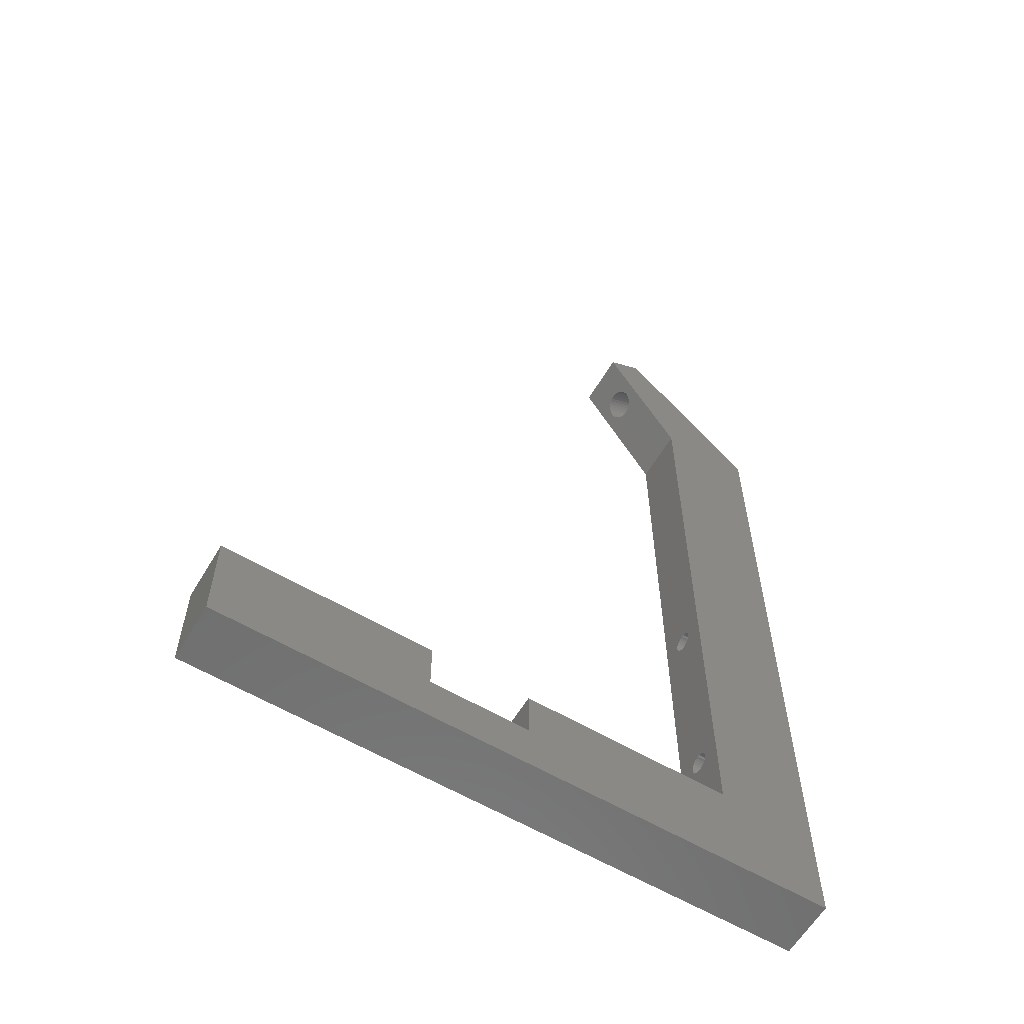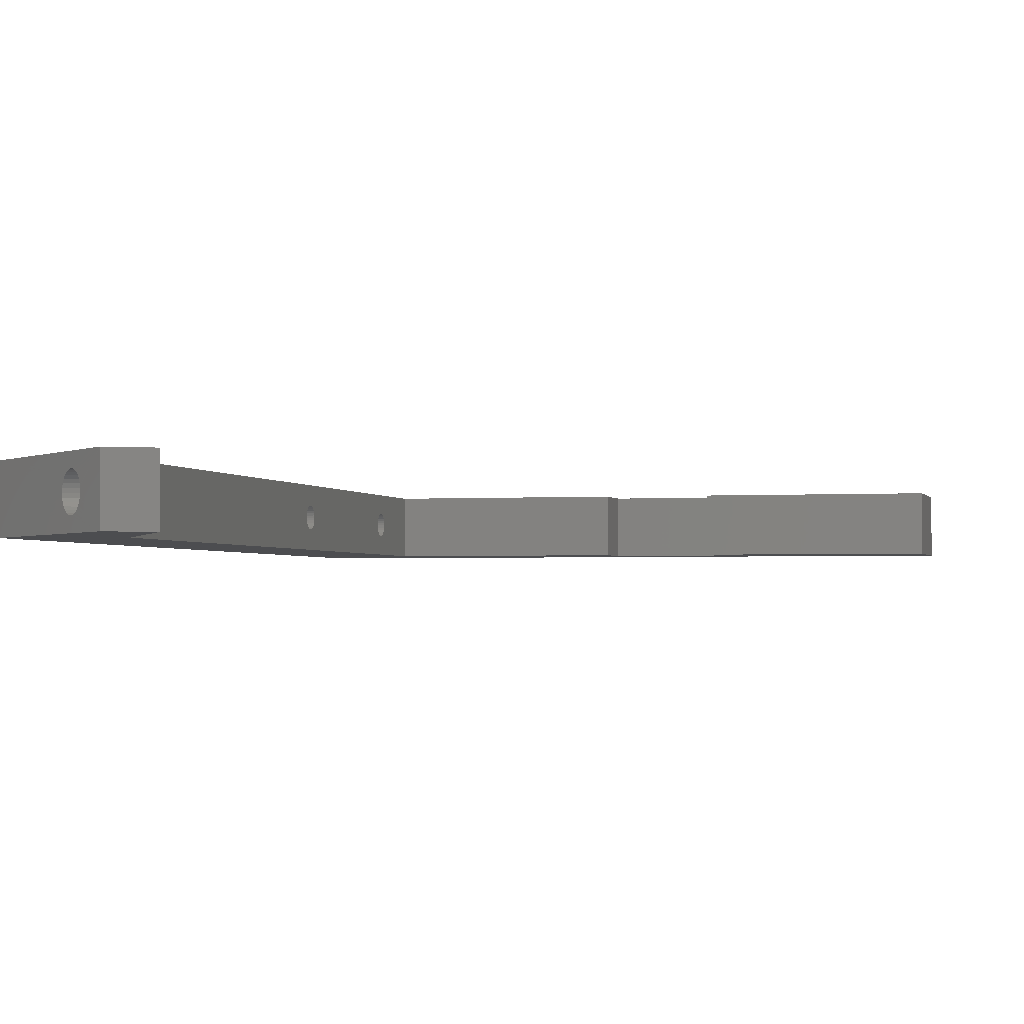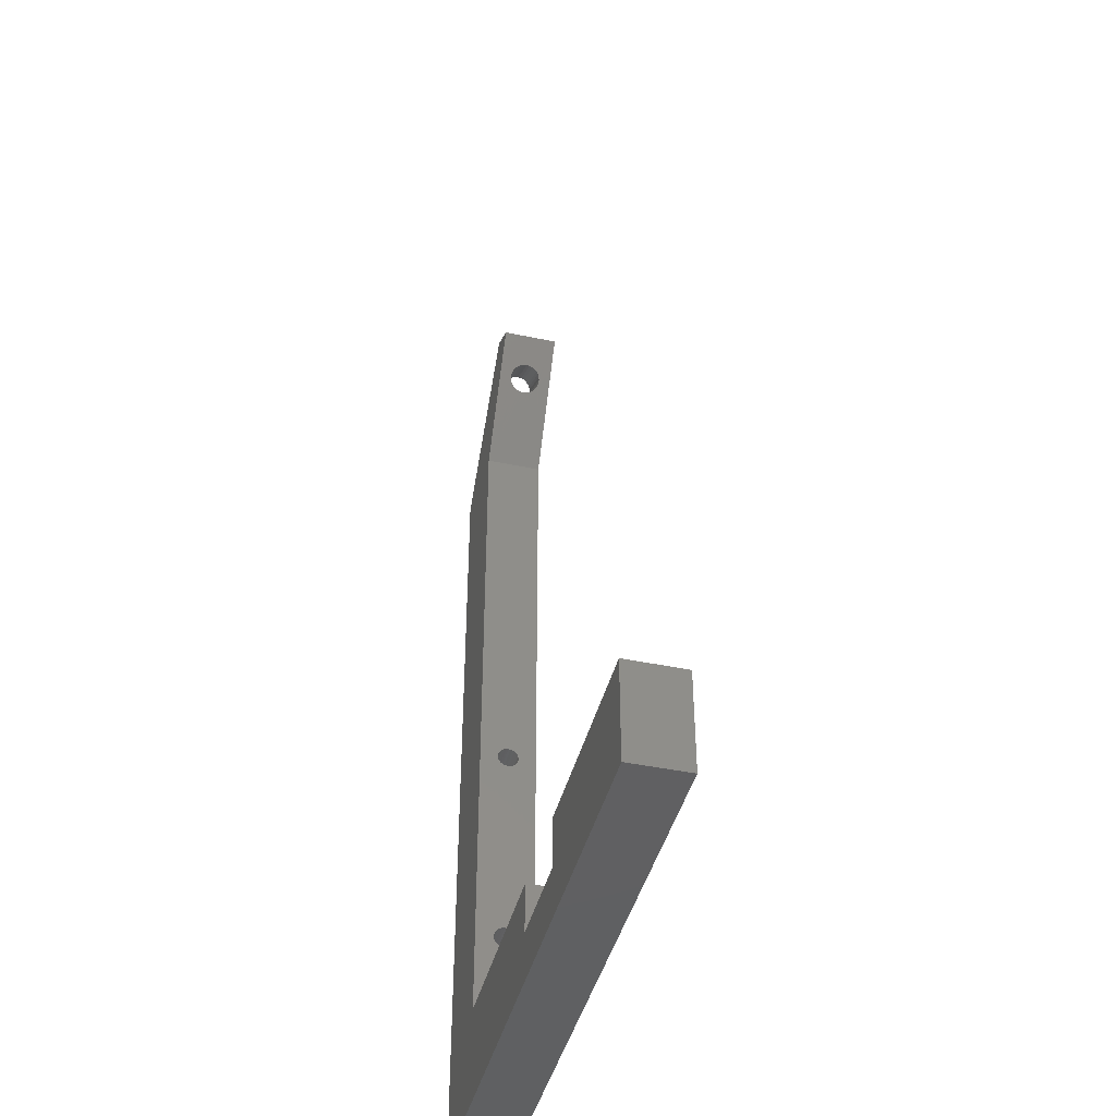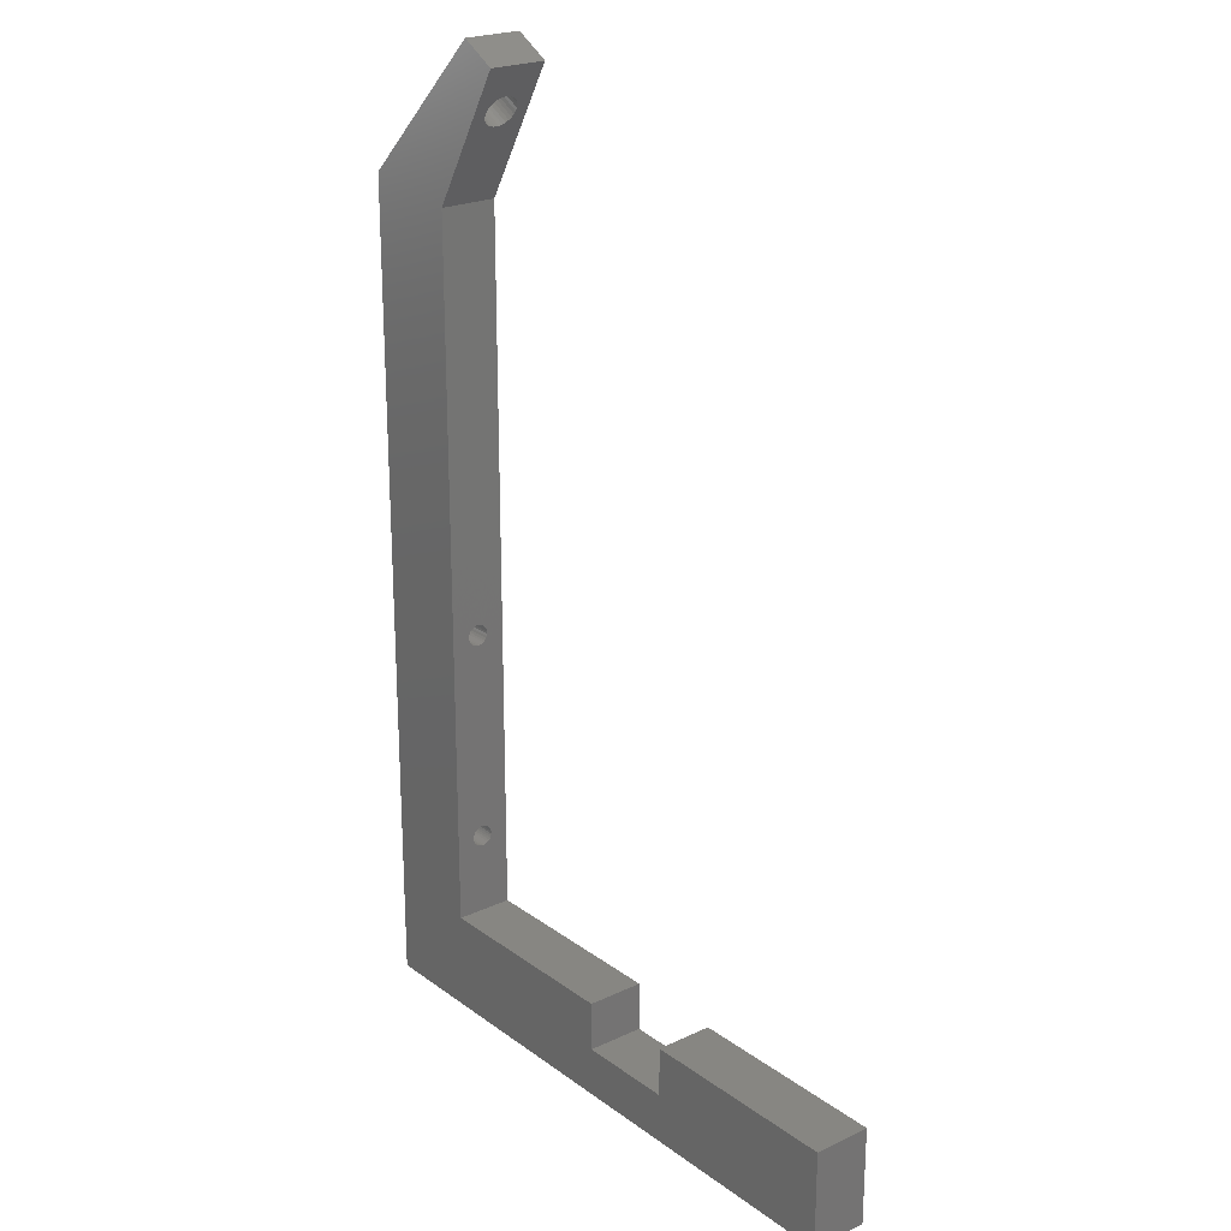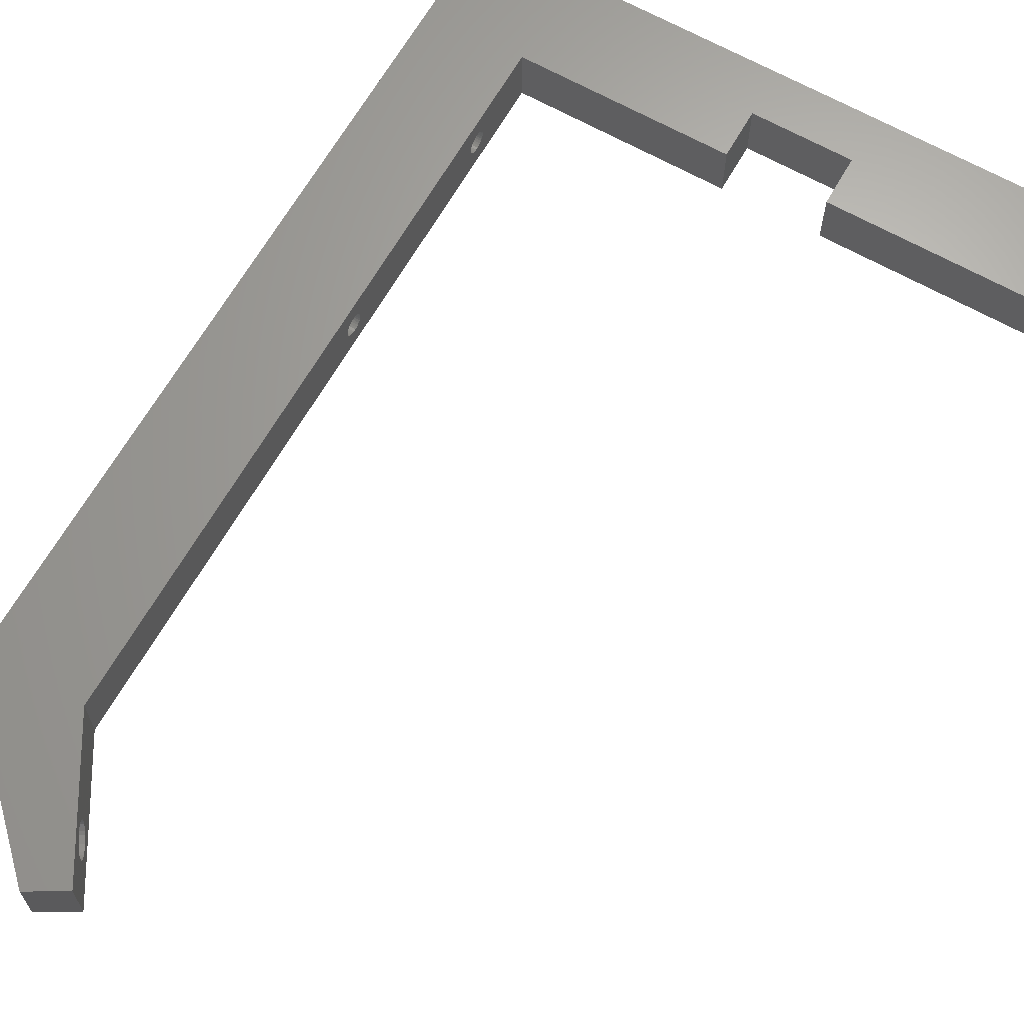
<metadata>
{"format":"stl","ext":"stl","renderer":"f3d","projection":"perspective","resolution":1024,"background":"white","views":[{"elev":-60.8,"azim":149.2,"up":"+Z"},{"elev":-2.1,"azim":14.2,"up":"+Y"},{"elev":-42.7,"azim":76.0,"up":"+Z"},{"elev":22.6,"azim":51.0,"up":"+Z"},{"elev":65.6,"azim":29.6,"up":"+Y"}]}
</metadata>
<code>
# stl→obj: 240 verts, 480 faces
v 2 4.029 23.19
v 12 4.264 23.05
v 12 4.029 23.19
v 2 4.264 23.05
v 2 4.029 20.81
v 12 3.77 20.73
v 12 4.029 20.81
v 2 3.77 20.73
v 12 4.466 22.87
v 2 4.466 22.87
v 2 4.793 22.14
v 12 4.736 22.4
v 2 4.736 22.4
v 12 4.793 22.14
v 2 4.626 21.35
v 12 4.736 21.6
v 2 4.736 21.6
v 12 4.626 21.35
v 2 4.264 20.95
v 12 4.264 20.95
v 2 3.23 23.27
v 12 3.5 23.3
v 12 3.23 23.27
v 2 3.5 23.3
v 2 4.626 22.65
v 12 4.626 22.65
v 2 4.793 21.86
v 12 4.793 21.86
v 12 3.5 20.7
v 2 3.5 20.7
v 2 4.466 21.13
v 12 4.466 21.13
v 12 3.77 23.27
v 2 3.77 23.27
v 12 2.374 22.65
v 2 2.534 22.87
v 12 2.534 22.87
v 2 2.374 22.65
v 2 2.971 23.19
v 12 2.971 23.19
v 12 2.264 21.6
v 2 2.207 21.86
v 12 2.207 21.86
v 2 2.264 21.6
v 2 3.23 20.73
v 2 2.971 20.81
v 2 2.736 23.05
v 2 2.736 20.95
v 2 2.534 21.13
v 2 2.374 21.35
v 2 2.264 22.4
v 2 2.207 22.14
v 12 2.736 23.05
v 12 3.23 20.73
v 12 2.736 20.95
v 12 2.971 20.81
v 12 2.207 22.14
v 12 2.264 22.4
v 12 2.374 21.35
v 12 2.534 21.13
v 2 3.5 49.3
v 12 3.77 49.27
v 12 3.5 49.3
v 2 3.77 49.27
v 2 3.77 46.73
v 12 3.5 46.7
v 12 3.77 46.73
v 2 3.5 46.7
v 2 4.793 47.86
v 12 4.793 48.14
v 2 4.793 48.14
v 12 4.793 47.86
v 12 2.207 47.86
v 2 2.207 48.14
v 12 2.207 48.14
v 2 2.207 47.86
v 2 4.626 48.65
v 12 4.466 48.87
v 2 4.466 48.87
v 12 4.626 48.65
v 2 4.736 48.4
v 12 4.736 48.4
v 2 4.466 47.13
v 12 4.264 46.95
v 12 4.466 47.13
v 2 4.264 46.95
v 12 4.029 46.81
v 2 4.029 46.81
v 2 4.626 47.35
v 12 4.736 47.6
v 2 4.736 47.6
v 12 4.626 47.35
v 2 2.736 49.05
v 12 2.971 49.19
v 12 2.736 49.05
v 2 2.971 49.19
v 2 4.029 49.19
v 12 4.264 49.05
v 12 4.029 49.19
v 2 4.264 49.05
v 2 3.23 49.27
v 2 3.23 46.73
v 2 2.971 46.81
v 2 2.736 46.95
v 2 2.534 48.87
v 2 2.534 47.13
v 2 2.374 48.65
v 2 2.374 47.35
v 2 2.264 48.4
v 2 2.264 47.6
v 12 2.264 48.4
v 12 2.534 48.87
v 12 3.23 49.27
v 12 2.736 46.95
v 12 2.971 46.81
v 12 3.23 46.73
v 12 2.374 48.65
v 12 2.374 47.35
v 12 2.264 47.6
v 12 2.534 47.13
v 0 0 0
v 0 7 100.5
v 0 7 0
v 0 0 100.5
v 12 7 98.66
v 12 7 12
v 12 0 98.66
v 12 0 12
v 74.48 7 12
v 49.24 7 6
v 49.24 7 12
v 74.48 7 0
v 37.24 7 6
v 37.24 7 12
v 17 7 117.3
v 21.33 7 114.8
v 74.48 0 0
v 17 0 117.3
v 21.33 0 114.8
v 37.24 0 6
v 37.24 0 12
v 49.24 0 6
v 74.48 0 12
v 49.24 0 12
v 18.15 5.489 109.3
v 18.36 5.489 109.7
v 18.45 5.451 109.8
v 18.57 5.402 110
v 18.68 5.306 110.2
v 18.76 5.232 110.4
v 18.93 4.986 110.7
v 18.99 4.852 110.8
v 19.07 4.676 110.9
v 19.17 4.313 111.1
v 19.21 4.088 111.1
v 19.24 3.916 111.2
v 19.26 3.5 111.2
v 19.24 3.084 111.2
v 19.21 2.912 111.1
v 19.17 2.687 111.1
v 19.07 2.324 110.9
v 18.99 2.148 110.8
v 18.68 1.694 110.2
v 18.76 1.768 110.4
v 18.45 1.549 109.8
v 18.57 1.598 110
v 18.36 1.511 109.7
v 18.15 1.511 109.3
v 18.93 2.014 110.7
v 18.07 5.451 109.2
v 17.95 5.402 109
v 17.76 5.232 108.6
v 17.66 5.093 108.5
v 17.59 4.986 108.3
v 17.53 4.852 108.2
v 17.45 4.676 108.1
v 17.34 4.313 107.9
v 17.31 4.088 107.9
v 17.28 3.916 107.8
v 17.27 3.736 107.8
v 17.26 3.5 107.8
v 17.27 3.264 107.8
v 17.28 3.084 107.8
v 17.31 2.912 107.9
v 17.34 2.687 107.9
v 17.45 2.324 108.1
v 17.53 2.148 108.2
v 17.59 2.014 108.3
v 17.66 1.907 108.5
v 17.76 1.768 108.6
v 18.07 1.549 109.2
v 17.95 1.598 109
v 13.95 3.5 114.3
v 13.91 3.916 114.3
v 13.89 4.007 114.2
v 13.82 4.313 114.2
v 13.66 4.676 114
v 13.5 4.917 113.9
v 13.46 4.986 113.8
v 13.21 5.232 113.6
v 13.15 5.269 113.5
v 12.93 5.402 113.3
v 12.69 5.471 113.1
v 12.63 5.489 113
v 12.32 5.489 112.7
v 12.26 5.471 112.6
v 11.45 4.925 111.8
v 11.49 4.986 111.9
v 11.02 3.836 111.4
v 11 3.5 111.4
v 11.03 3.916 111.4
v 11.05 3.993 111.4
v 11.13 4.313 111.5
v 11.28 4.676 111.7
v 11.54 5.035 111.9
v 11.74 5.232 112.1
v 12.02 5.402 112.4
v 13.91 3.084 114.3
v 13.89 2.993 114.2
v 13.82 2.687 114.2
v 13.66 2.324 114
v 13.5 2.083 113.9
v 13.46 2.014 113.8
v 13.21 1.768 113.6
v 13.15 1.731 113.5
v 12.93 1.598 113.3
v 12.69 1.53 113.1
v 12.63 1.511 113
v 12.32 1.511 112.7
v 12.26 1.529 112.6
v 12.02 1.598 112.4
v 11.45 2.075 111.8
v 11.28 2.324 111.7
v 11.02 3.164 111.4
v 11.03 3.084 111.4
v 11.05 3.007 111.4
v 11.13 2.687 111.5
v 11.49 2.014 111.9
v 11.54 1.965 111.9
v 11.74 1.768 112.1
f 1 2 3
f 2 1 4
f 5 6 7
f 6 5 8
f 4 9 2
f 9 4 10
f 11 12 13
f 12 11 14
f 15 16 17
f 16 15 18
f 19 7 20
f 7 19 5
f 21 22 23
f 22 21 24
f 25 9 10
f 9 25 26
f 27 14 11
f 14 27 28
f 13 26 25
f 26 13 12
f 8 29 6
f 29 8 30
f 31 18 15
f 18 31 32
f 17 28 27
f 28 17 16
f 31 20 32
f 20 31 19
f 24 33 22
f 33 24 34
f 35 36 37
f 36 35 38
f 39 23 40
f 23 39 21
f 41 42 43
f 42 41 44
f 34 3 33
f 3 34 1
f 13 27 11
f 13 17 27
f 25 17 13
f 25 15 17
f 10 15 25
f 10 31 15
f 4 31 10
f 4 19 31
f 1 19 4
f 1 5 19
f 34 5 1
f 34 8 5
f 24 8 34
f 24 30 8
f 21 30 24
f 21 45 30
f 39 45 21
f 39 46 45
f 47 46 39
f 47 48 46
f 36 48 47
f 36 49 48
f 38 49 36
f 38 50 49
f 51 50 38
f 51 44 50
f 52 44 51
f 44 52 42
f 47 40 53
f 40 47 39
f 30 54 29
f 54 30 45
f 46 55 56
f 55 46 48
f 57 51 58
f 51 57 52
f 58 38 35
f 38 58 51
f 59 44 41
f 44 59 50
f 43 52 57
f 52 43 42
f 45 56 54
f 56 45 46
f 48 60 55
f 60 48 49
f 36 53 37
f 53 36 47
f 60 50 59
f 50 60 49
f 61 62 63
f 62 61 64
f 65 66 67
f 66 65 68
f 69 70 71
f 70 69 72
f 73 74 75
f 74 73 76
f 77 78 79
f 78 77 80
f 81 80 77
f 80 81 82
f 83 84 85
f 84 83 86
f 86 87 84
f 87 86 88
f 89 90 91
f 90 89 92
f 93 94 95
f 94 93 96
f 97 98 99
f 98 97 100
f 64 99 62
f 99 64 97
f 100 78 98
f 78 100 79
f 71 82 81
f 82 71 70
f 88 67 87
f 67 88 65
f 81 69 71
f 81 91 69
f 77 91 81
f 77 89 91
f 79 89 77
f 79 83 89
f 100 83 79
f 100 86 83
f 97 86 100
f 97 88 86
f 64 88 97
f 64 65 88
f 61 65 64
f 61 68 65
f 101 68 61
f 101 102 68
f 96 102 101
f 96 103 102
f 93 103 96
f 93 104 103
f 105 104 93
f 105 106 104
f 107 106 105
f 107 108 106
f 109 108 107
f 109 110 108
f 74 110 109
f 110 74 76
f 83 92 89
f 92 83 85
f 91 72 69
f 72 91 90
f 75 109 111
f 109 75 74
f 105 95 112
f 95 105 93
f 96 113 94
f 113 96 101
f 101 63 113
f 63 101 61
f 103 114 115
f 114 103 104
f 68 116 66
f 116 68 102
f 117 105 112
f 105 117 107
f 111 107 117
f 107 111 109
f 118 110 119
f 110 118 108
f 104 120 114
f 120 104 106
f 102 115 116
f 115 102 103
f 120 108 118
f 108 120 106
f 119 76 73
f 76 119 110
f 121 122 123
f 122 121 124
f 90 14 72
f 90 12 14
f 92 12 90
f 92 26 12
f 85 26 92
f 85 9 26
f 84 9 85
f 84 2 9
f 87 2 84
f 87 3 2
f 67 3 87
f 67 33 3
f 66 33 67
f 66 22 33
f 116 22 66
f 116 23 22
f 115 23 116
f 115 40 23
f 114 40 115
f 114 53 40
f 120 53 114
f 120 37 53
f 118 37 120
f 118 35 37
f 119 35 118
f 119 58 35
f 73 58 119
f 58 73 57
f 125 70 126
f 125 82 70
f 125 80 82
f 125 78 80
f 125 98 78
f 125 99 98
f 125 62 99
f 125 63 62
f 127 63 125
f 63 127 113
f 113 127 94
f 94 127 95
f 95 127 112
f 112 127 117
f 117 127 111
f 128 73 75
f 73 128 57
f 128 75 127
f 111 127 75
f 72 126 70
f 14 126 72
f 28 126 14
f 16 126 28
f 18 126 16
f 32 126 18
f 20 126 32
f 7 126 20
f 6 126 7
f 29 126 6
f 128 29 54
f 128 54 56
f 128 56 55
f 128 55 60
f 128 60 59
f 29 128 126
f 41 128 59
f 43 128 41
f 57 128 43
f 129 130 131
f 130 132 133
f 132 130 129
f 134 133 126
f 125 135 136
f 135 125 122
f 126 122 125
f 126 123 122
f 133 123 126
f 123 133 132
f 121 132 137
f 132 121 123
f 127 138 124
f 138 127 139
f 124 128 127
f 128 140 141
f 137 140 121
f 128 121 140
f 121 128 124
f 142 143 144
f 142 137 143
f 140 137 142
f 145 136 146
f 136 147 146
f 136 148 147
f 136 149 148
f 136 150 149
f 136 151 150
f 136 152 151
f 136 153 152
f 136 154 153
f 136 155 154
f 136 156 155
f 136 157 156
f 139 157 136
f 157 139 158
f 158 139 159
f 159 139 160
f 160 139 161
f 161 139 162
f 139 163 164
f 139 165 166
f 167 139 168
f 165 139 167
f 163 139 166
f 169 139 164
f 162 139 169
f 136 145 125
f 170 125 145
f 171 125 170
f 172 125 171
f 173 125 172
f 174 125 173
f 175 125 174
f 176 125 175
f 177 125 176
f 178 125 177
f 179 125 178
f 180 125 179
f 181 125 180
f 127 181 182
f 127 182 183
f 127 183 184
f 127 184 185
f 127 185 186
f 127 186 187
f 127 187 188
f 127 188 189
f 127 189 190
f 127 191 168
f 127 168 139
f 181 127 125
f 192 127 190
f 191 127 192
f 135 193 138
f 135 194 193
f 135 195 194
f 135 196 195
f 135 197 196
f 135 198 197
f 135 199 198
f 135 200 199
f 135 201 200
f 135 202 201
f 135 203 202
f 135 204 203
f 135 205 204
f 122 205 135
f 205 122 206
f 122 207 208
f 209 122 210
f 211 122 209
f 212 122 211
f 213 122 212
f 214 122 213
f 207 122 214
f 215 122 208
f 216 122 215
f 217 122 216
f 206 122 217
f 218 138 193
f 219 138 218
f 220 138 219
f 221 138 220
f 222 138 221
f 223 138 222
f 224 138 223
f 225 138 224
f 226 138 225
f 227 138 226
f 228 138 227
f 229 138 228
f 124 229 230
f 124 230 231
f 124 232 233
f 124 210 122
f 210 124 234
f 234 124 235
f 235 124 236
f 236 124 237
f 237 124 233
f 232 124 238
f 238 124 239
f 239 124 240
f 229 124 138
f 240 124 231
f 135 139 136
f 139 135 138
f 211 180 179
f 180 211 209
f 213 178 177
f 178 213 212
f 209 181 180
f 181 209 210
f 170 205 206
f 205 170 145
f 158 193 157
f 193 158 218
f 147 202 203
f 202 147 148
f 175 208 207
f 208 175 174
f 191 229 168
f 229 191 230
f 214 177 176
f 177 214 213
f 166 225 163
f 225 166 226
f 173 216 215
f 216 173 172
f 176 207 214
f 207 176 175
f 149 200 201
f 200 149 150
f 174 215 208
f 215 174 173
f 188 239 189
f 239 188 238
f 148 201 202
f 201 148 149
f 150 199 200
f 199 150 151
f 194 155 156
f 155 194 195
f 195 154 155
f 154 195 196
f 181 234 182
f 234 181 210
f 192 230 191
f 230 192 231
f 168 228 167
f 228 168 229
f 187 238 188
f 238 187 232
f 212 179 178
f 179 212 211
f 183 236 184
f 236 183 235
f 171 206 217
f 206 171 170
f 172 217 216
f 217 172 171
f 145 204 205
f 204 145 146
f 151 198 199
f 198 151 152
f 152 197 198
f 197 152 153
f 196 153 154
f 153 196 197
f 193 156 157
f 156 193 194
f 184 237 185
f 237 184 236
f 185 233 186
f 233 185 237
f 182 235 183
f 235 182 234
f 189 240 190
f 240 189 239
f 190 231 192
f 231 190 240
f 186 232 187
f 232 186 233
f 146 203 204
f 203 146 147
f 167 227 165
f 227 167 228
f 165 226 166
f 226 165 227
f 163 224 164
f 224 163 225
f 164 223 169
f 223 164 224
f 162 221 161
f 221 162 222
f 169 222 162
f 222 169 223
f 161 220 160
f 220 161 221
f 159 218 158
f 218 159 219
f 160 219 159
f 219 160 220
f 131 143 129
f 143 131 144
f 126 141 134
f 141 126 128
f 143 132 129
f 132 143 137
f 141 133 134
f 133 141 140
f 142 131 130
f 131 142 144
f 133 142 130
f 142 133 140

</code>
